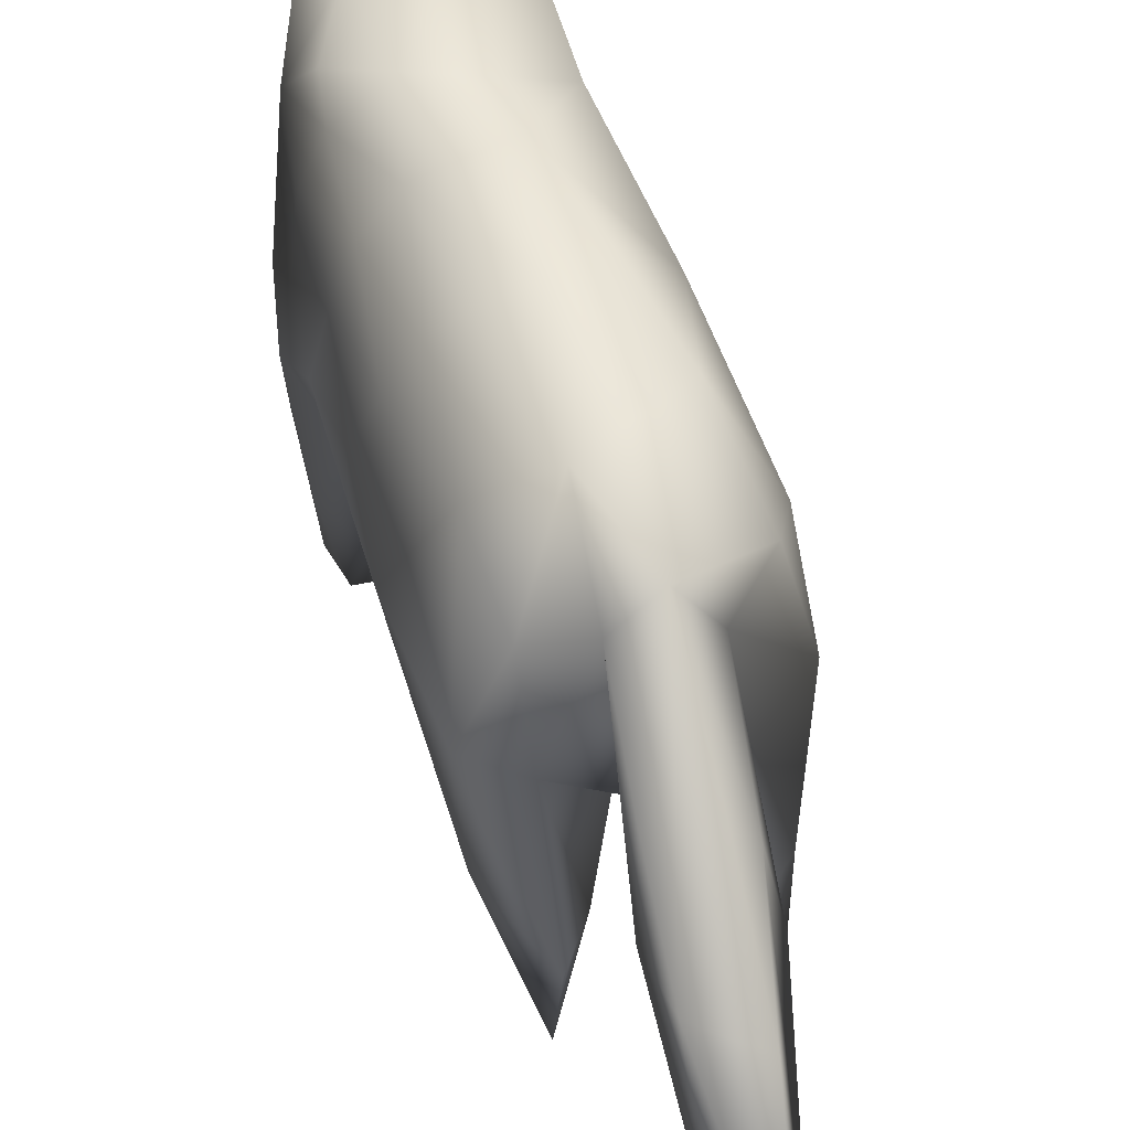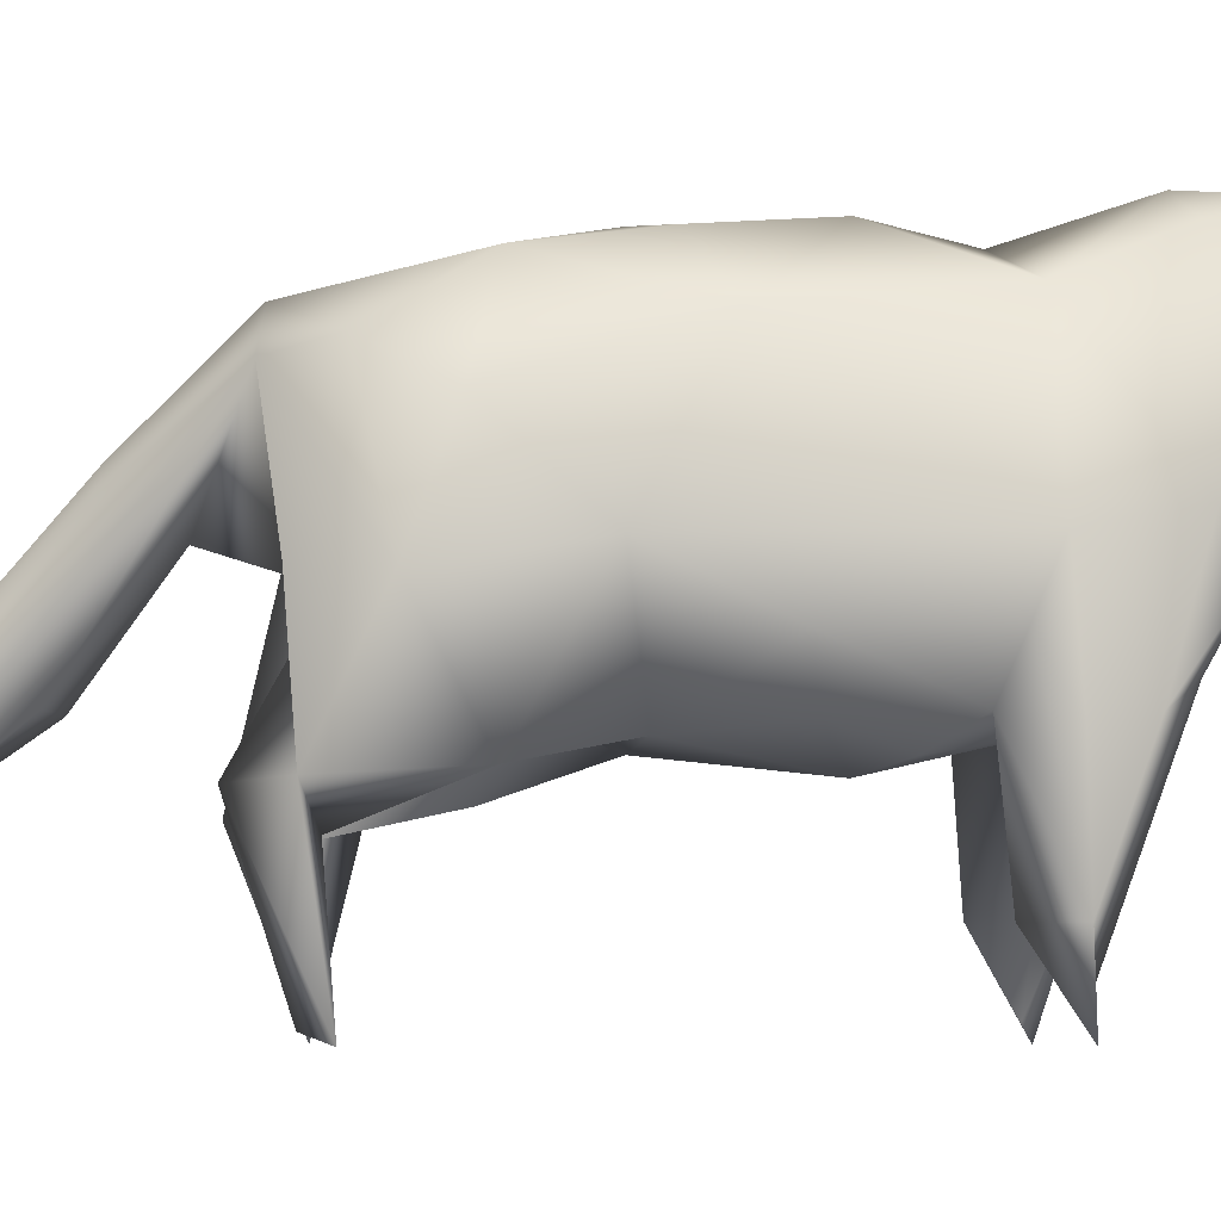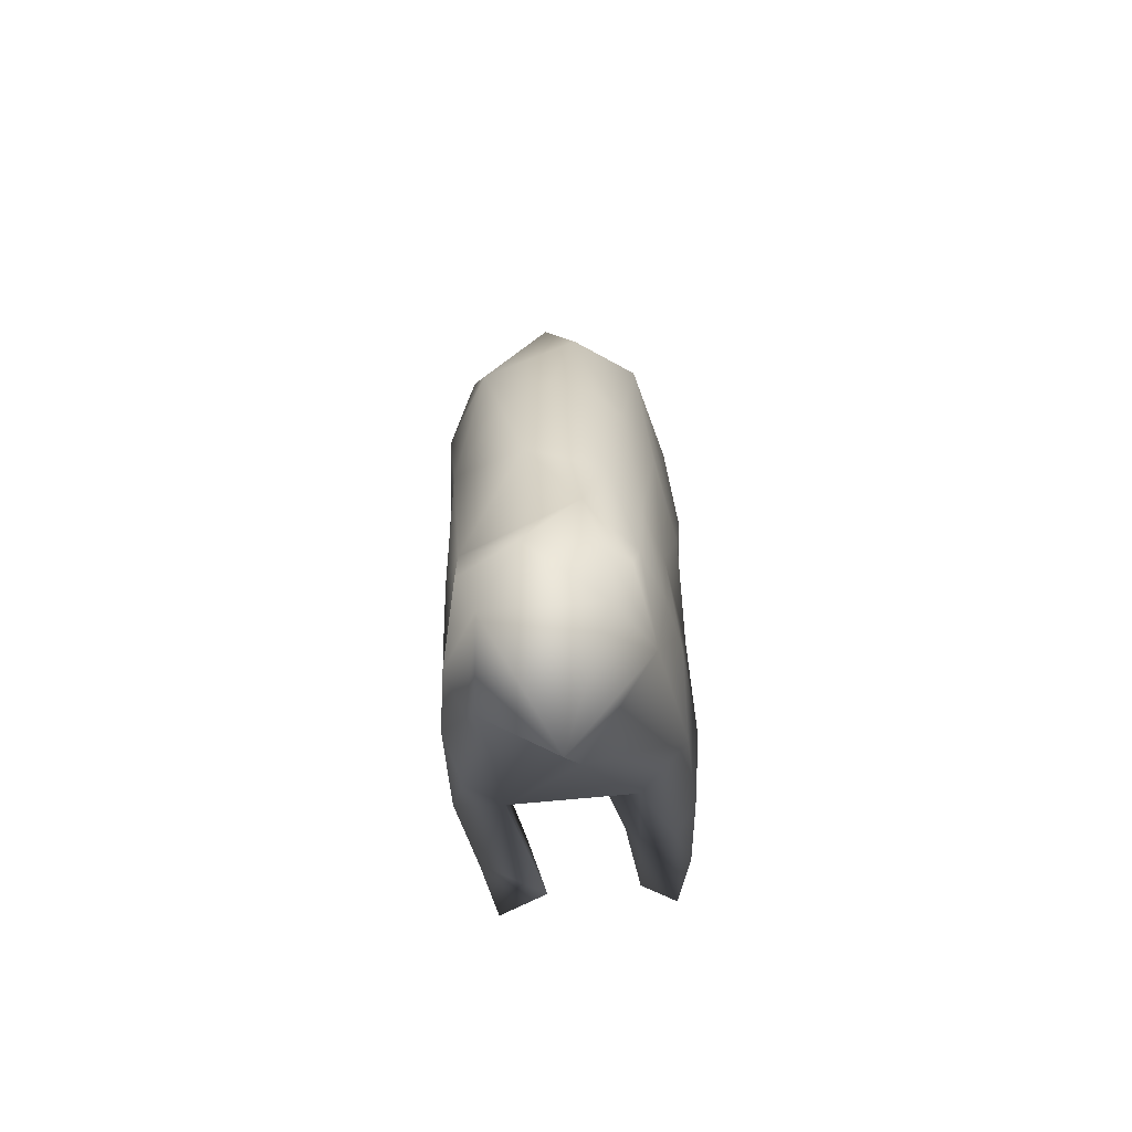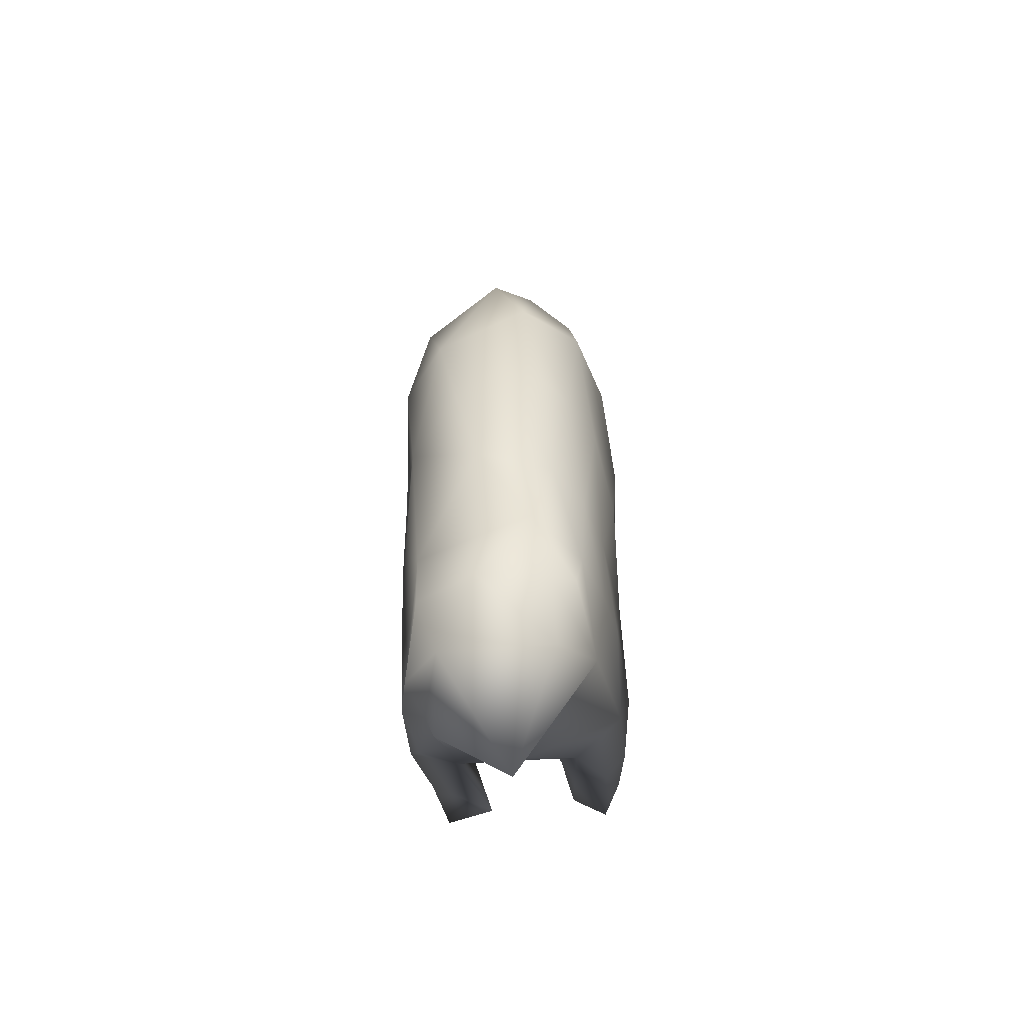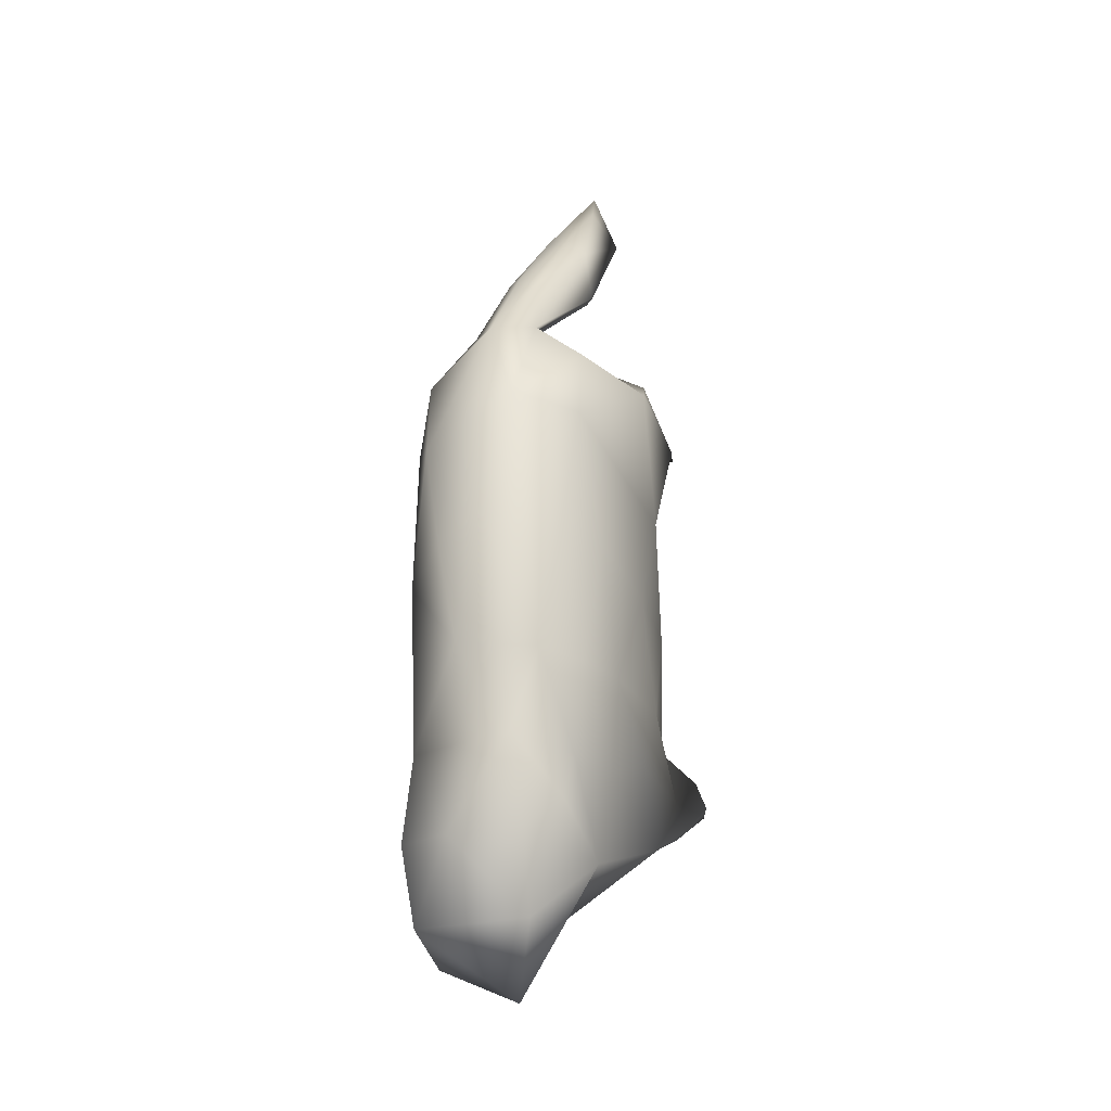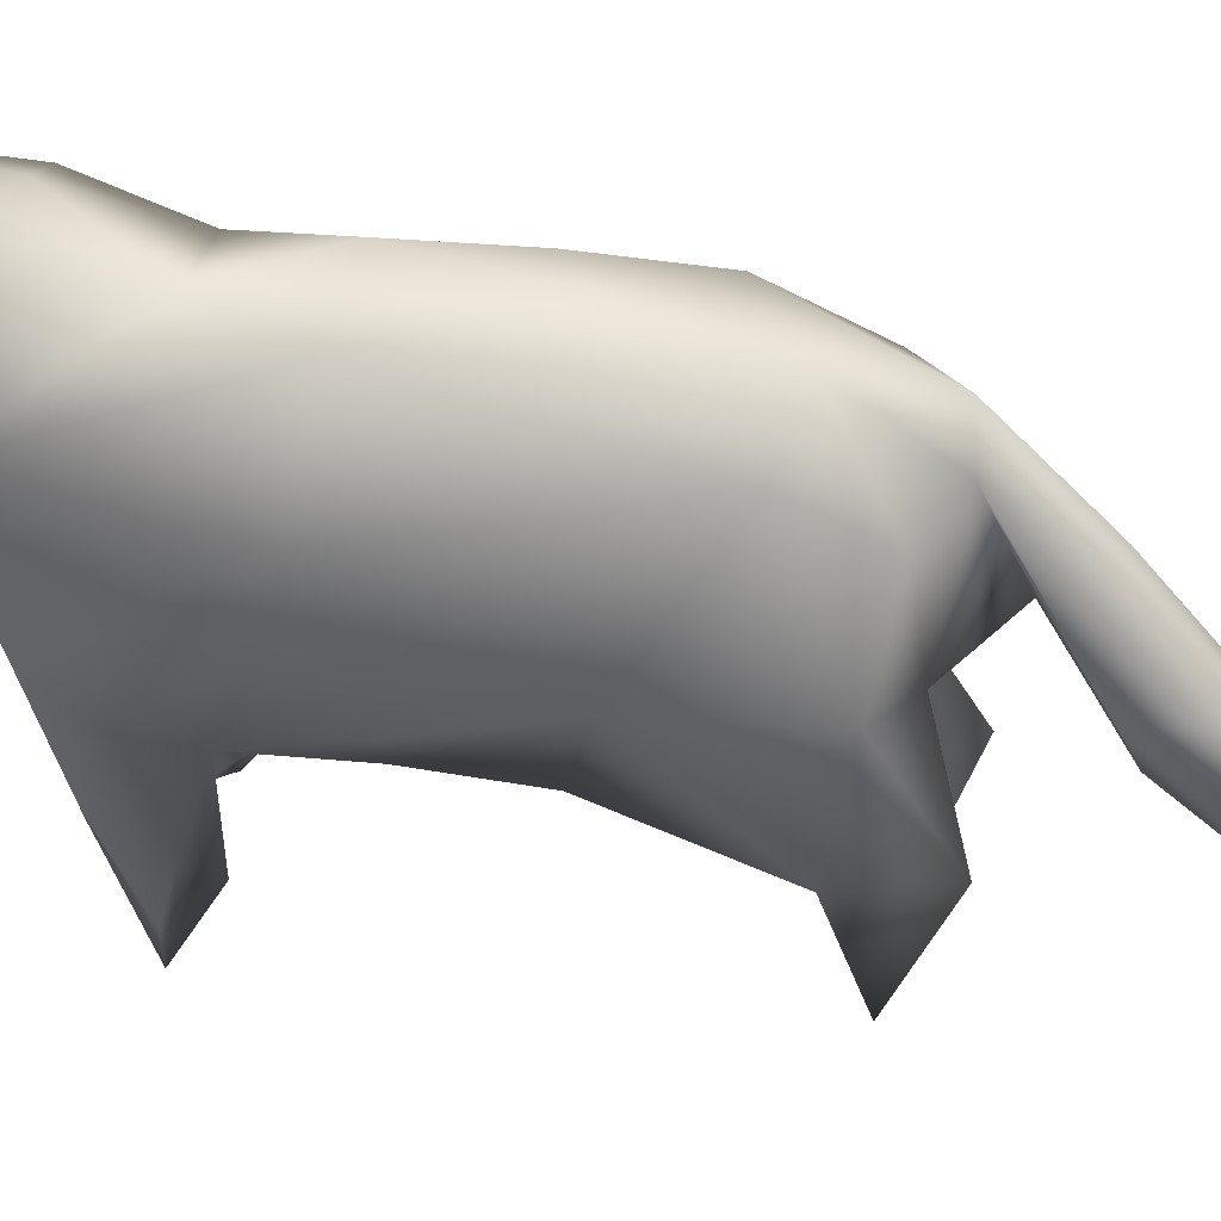
<metadata>
{"format":"obj","ext":"obj","renderer":"f3d","projection":"perspective","resolution":1024,"background":"white","views":[{"elev":45.2,"azim":164.3,"up":"+Z"},{"elev":-6.2,"azim":-94.7,"up":"+Z"},{"elev":-56.1,"azim":6.3,"up":"+Y"},{"elev":-44.6,"azim":5.2,"up":"+Y"},{"elev":-14.5,"azim":21.0,"up":"+Y"},{"elev":39.2,"azim":100.2,"up":"+Z"}]}
</metadata>
<code>
v 0.6003 -20.75 20.44
v 3.289 -16.82 25.86
v -2.678 -17.31 26.31
v -3.254 -19.09 21.92
v 0.6003 -20.75 20.44
v -2.678 -17.31 26.31
v 2.03 -7.453 25.48
v 3.008 -12.33 25.97
v 4.256 -10.77 23.71
v 3.289 -16.82 25.86
v 5.066 -13.84 20.78
v 1.005 -16.82 16.73
v -0.7978 -12.74 26.85
v 6.04 -12.55 14.12
v 5.531 -8.921 3.058
v 6.069 -10.87 8.462
v 4.87 -11.23 6.95
v 3.393 -13 11.43
v 4.561 -9.19 0.3433
v 5.963 -7.953 6.554
v 2.646 -8.46 1.037
v 4.111 -6.937 4.249
v 5.249 -6.731 10.73
v 3.75 3.849 9.437
v 6.501 5.444 15.08
v 4.384 -1.475 10.25
v 6.036 -0.6523 12.89
v -0.8508 -2.609 8.447
v 1.225 -9.843 10.19
v -3.36 -12.92 11.33
v 4.138 13.97 20.34
v 3.685 14.7 15.08
v 1.836 15.49 21.59
v 1.617 10.92 24.42
v -0.2315 15.22 22.99
v -0.2334 30.01 6.18
v -0.9985 24.62 12.31
v 0.9468 27.32 9.781
v 0.3786 24.25 13.01
v 1.672 23.23 13.16
v 2.117 20.27 13.22
v 1.462 26.16 6.782
v 4.738 9.907 22.6
v 4.086 3.446 23.61
v 5.487 2.998 21.01
v 3.21 -3.041 24.44
v 4.766 -3.511 22.05
v 5.637 -3.989 19.19
v 5.931 13.07 15.19
v 5.226 11.89 7.9
v 3.323 16.45 7.304
v 1.548 13.42 6.638
v 2.441 8.643 7.72
v 2.996 -10.84 6.135
v 2.919 13.7 0.3856
v 2.681 4.01 24.84
v -0.7346 17.44 15.4
v -0.8606 -2.833 25.84
v 2.223 -9.161 5.94
v 1.856 19.43 17.43
v 0.8124 19.55 18.46
v 6.304 -5.216 14.82
v 6.323 0.7191 17.13
v 5.601 -8.967 20.02
v 6.151 -8.374 16.63
v 6.516 -9.773 12.12
v 1.198 6.201 10.11
v -0.2396 11.37 13.8
v -2.018 13.57 13.43
v 0.7394 21.15 10.3
v -1.985 15.5 20.94
v -0.6616 20.09 17.85
v 4.557 -8.506 22.85
v 0.4299 4.129 25.67
v -5.885 -12.92 16.32
v -4.299 -8.141 23.26
v -6.189 -8.381 15.51
v -3.953 -13.02 25.29
v -4.884 -15.49 21.87
v -4.148 -15.71 19.2
v -5.809 -9.002 4.005
v -6.449 -8.737 9.689
v -5.785 -7.267 12.73
v -4.659 -6.327 10.24
v -5.193 -13.56 13.39
v -3.25 -15.88 16.72
v -3.264 -7.189 4.026
v -3.831 3.75 9.488
v -4.151 -1.309 10.02
v -5.888 -0.7502 12.53
v -6.448 4.7 15.16
v -6.431 -1.842 15.33
v -2.11 -7.833 9.616
v -1.291 6.283 10.08
v -2.329 -9.759 2.197
v -5.192 -9.218 0.373
v -3.392 8.097 24.28
v -2.202 2.647 25.21
v -5.563 12.93 0.378
v -2.922 16.46 8.074
v -2.471 14.09 0.8154
v -6.033 9.4 19.47
v -5.052 1.085 22.23
v -5.465 8.285 8.519
v -5.187 14.12 8.197
v -1.566 13.39 6.623
v -3.285 14.62 14.61
v -6.652 11.3 14.08
v -4.52 12.78 21.35
v -6.278 -11.07 10.07
v -1.712 20.25 16.7
v -1.423 26.79 6.406
v -2.316 21.27 13.46
v -1.416 21.71 10.34
v -5.736 -3.648 18.91
v -2.892 -4.432 9.024
f 1 2 3
f 4 5 6
f 7 8 9
f 11 9 8
f 8 10 11
f 9 11 11
f 5 12 11
f 11 10 5
f 6 10 13
f 8 13 10
f 10 10 8
f 13 8 7
f 14 11 12
f 15 16 17
f 18 17 16
f 16 14 18
f 17 18 18
f 15 19 20
f 22 20 19
f 19 21 22
f 20 22 23
f 14 12 18
f 24 25 26
f 27 26 25
f 25 25 27
f 26 27 23
f 28 23 29
f 29 18 30
f 31 32 33
f 34 33 35
f 31 33 34
f 36 37 38
f 39 38 37
f 37 37 39
f 38 39 40
f 40 41 42
f 43 44 45
f 47 45 44
f 44 46 47
f 45 47 48
f 49 50 51
f 32 51 52
f 24 53 24
f 50 24 53
f 53 52 50
f 24 50 50
f 50 25 24
f 21 19 54
f 17 54 19
f 19 15 17
f 54 17 18
f 55 50 52
f 52 51 55
f 34 56 34
f 44 34 56
f 56 46 44
f 34 44 43
f 32 57 33
f 58 7 46
f 21 59 22
f 23 22 59
f 59 29 23
f 22 23 23
f 40 42 38
f 36 38 42
f 42 42 36
f 38 36 36
f 41 33 57
f 41 40 41
f 60 41 40
f 40 40 60
f 41 60 33
f 40 61 60
f 33 60 61
f 61 35 33
f 60 33 33
f 31 49 32
f 23 28 26
f 24 26 28
f 28 28 24
f 26 24 24
f 48 62 63
f 27 63 62
f 62 23 27
f 63 27 25
f 48 64 65
f 14 65 64
f 64 11 14
f 65 14 14
f 14 66 65
f 62 65 66
f 66 23 62
f 65 62 48
f 23 66 20
f 16 20 66
f 66 14 16
f 20 16 15
f 29 59 29
f 54 29 59
f 59 21 54
f 29 54 18
f 25 43 63
f 45 63 43
f 43 43 45
f 63 45 48
f 31 43 49
f 43 25 49
f 25 50 49
f 67 68 52
f 32 52 68
f 31 34 43
f 50 55 51
f 32 68 69
f 51 32 49
f 52 53 52
f 67 52 53
f 53 24 67
f 52 67 67
f 57 70 57
f 41 57 70
f 70 42 41
f 57 41 41
f 32 71 57
f 40 39 61
f 72 61 39
f 39 37 72
f 61 72 35
f 48 47 64
f 73 64 47
f 47 46 73
f 64 73 11
f 11 73 9
f 7 9 73
f 73 46 7
f 9 7 7
f 46 56 46
f 74 46 56
f 56 34 74
f 46 74 58
f 75 76 77
f 76 75 78
f 79 78 75
f 75 75 79
f 78 79 6
f 6 79 6
f 80 6 79
f 79 75 80
f 6 80 4
f 7 76 13
f 78 13 76
f 76 76 78
f 13 78 6
f 76 7 58
f 4 12 5
f 81 82 81
f 83 81 82
f 82 77 83
f 81 83 84
f 75 85 80
f 86 80 85
f 85 30 86
f 80 86 4
f 81 84 87
f 88 89 88
f 90 88 89
f 89 84 90
f 88 90 91
f 77 92 83
f 90 83 92
f 92 91 90
f 83 90 84
f 28 29 93
f 30 93 29
f 29 29 30
f 93 30 30
f 88 94 24
f 94 67 24
f 87 95 96
f 87 96 81
f 34 97 74
f 98 74 97
f 97 97 98
f 74 98 58
f 99 100 101
f 102 103 97
f 104 105 106
f 102 91 103
f 95 30 81
f 81 96 95
f 69 105 69
f 107 69 105
f 105 105 107
f 69 107 71
f 99 106 105
f 100 106 101
f 58 98 58
f 103 58 98
f 98 97 103
f 58 103 103
f 68 94 69
f 67 94 68
f 71 108 109
f 105 108 107
f 71 107 108
f 108 108 71
f 107 71 71
f 94 106 69
f 75 110 85
f 30 85 110
f 110 81 30
f 85 30 30
f 30 95 87
f 87 84 30
f 35 97 34
f 75 77 110
f 82 110 77
f 77 77 82
f 110 82 81
f 58 103 76
f 35 72 35
f 111 35 72
f 72 37 111
f 35 111 71
f 112 113 112
f 111 112 113
f 113 71 111
f 112 111 37
f 57 71 114
f 113 114 71
f 71 71 113
f 114 113 112
f 36 42 112
f 103 115 103
f 76 103 115
f 115 77 76
f 103 76 76
f 88 28 89
f 116 89 28
f 28 28 116
f 89 116 84
f 91 92 91
f 115 91 92
f 92 77 115
f 91 115 103
f 30 84 93
f 116 93 84
f 84 84 116
f 93 116 28
f 12 4 12
f 86 12 4
f 4 4 86
f 12 86 30
f 88 91 104
f 108 104 91
f 91 102 108
f 102 109 108
f 100 99 105
f 104 108 105
f 109 97 35
f 102 97 109
f 35 71 109
f 106 100 69
f 69 100 105
f 28 88 24
f 94 88 104
f 104 106 94
f 57 114 70
f 42 70 114
f 114 112 42
f 70 42 42
f 69 71 32
f 106 99 101
f 36 112 37
f 18 12 30

</code>
